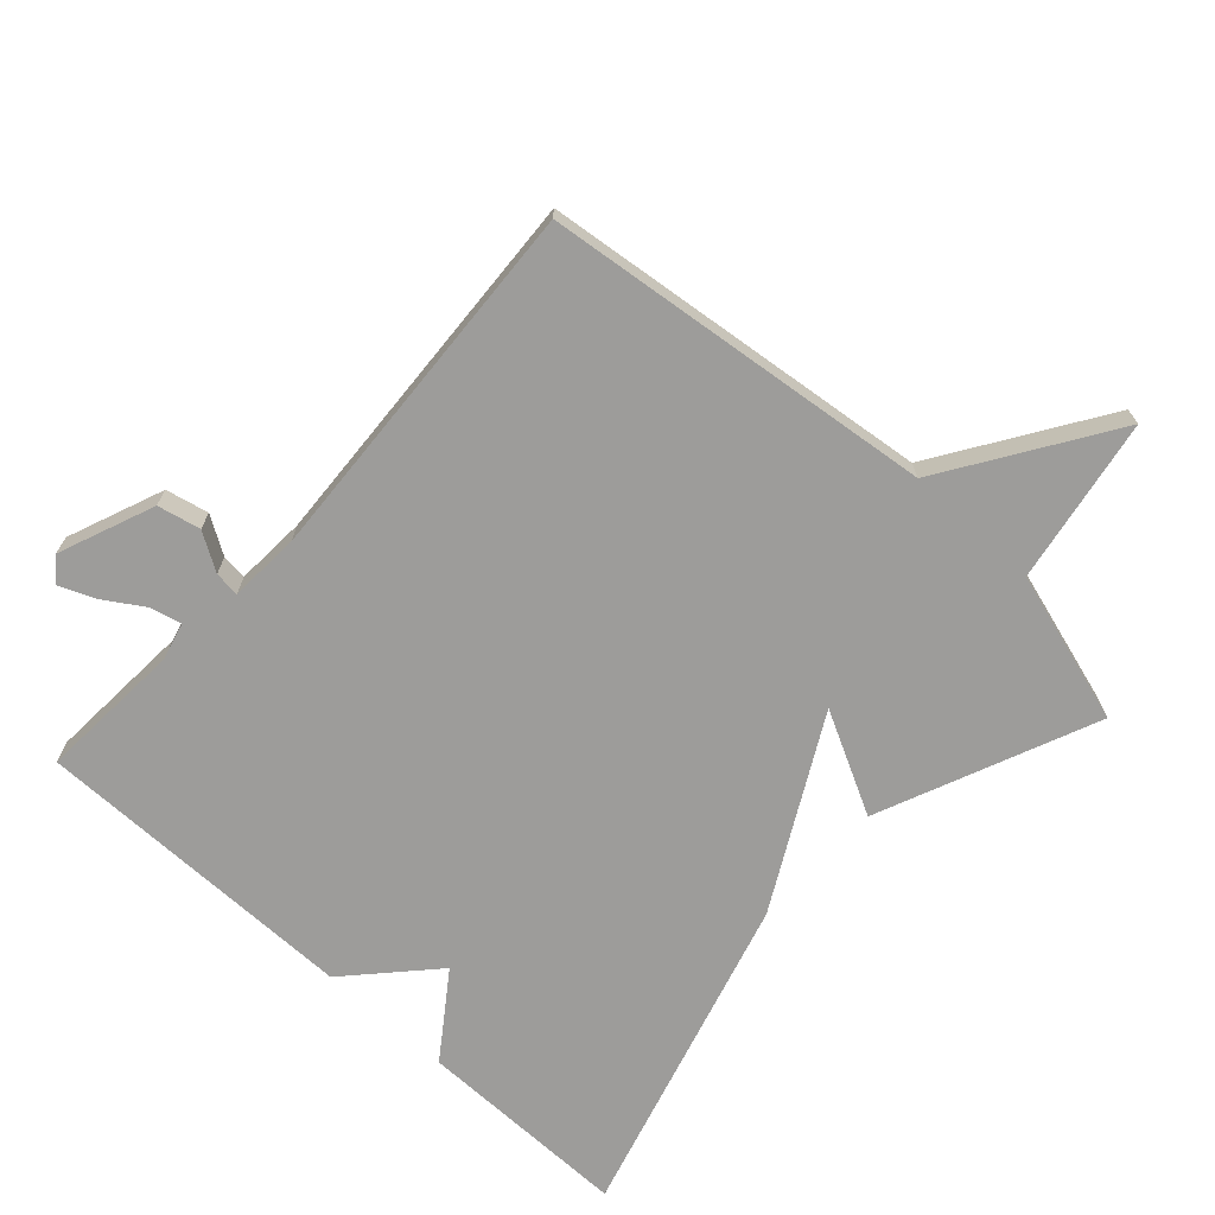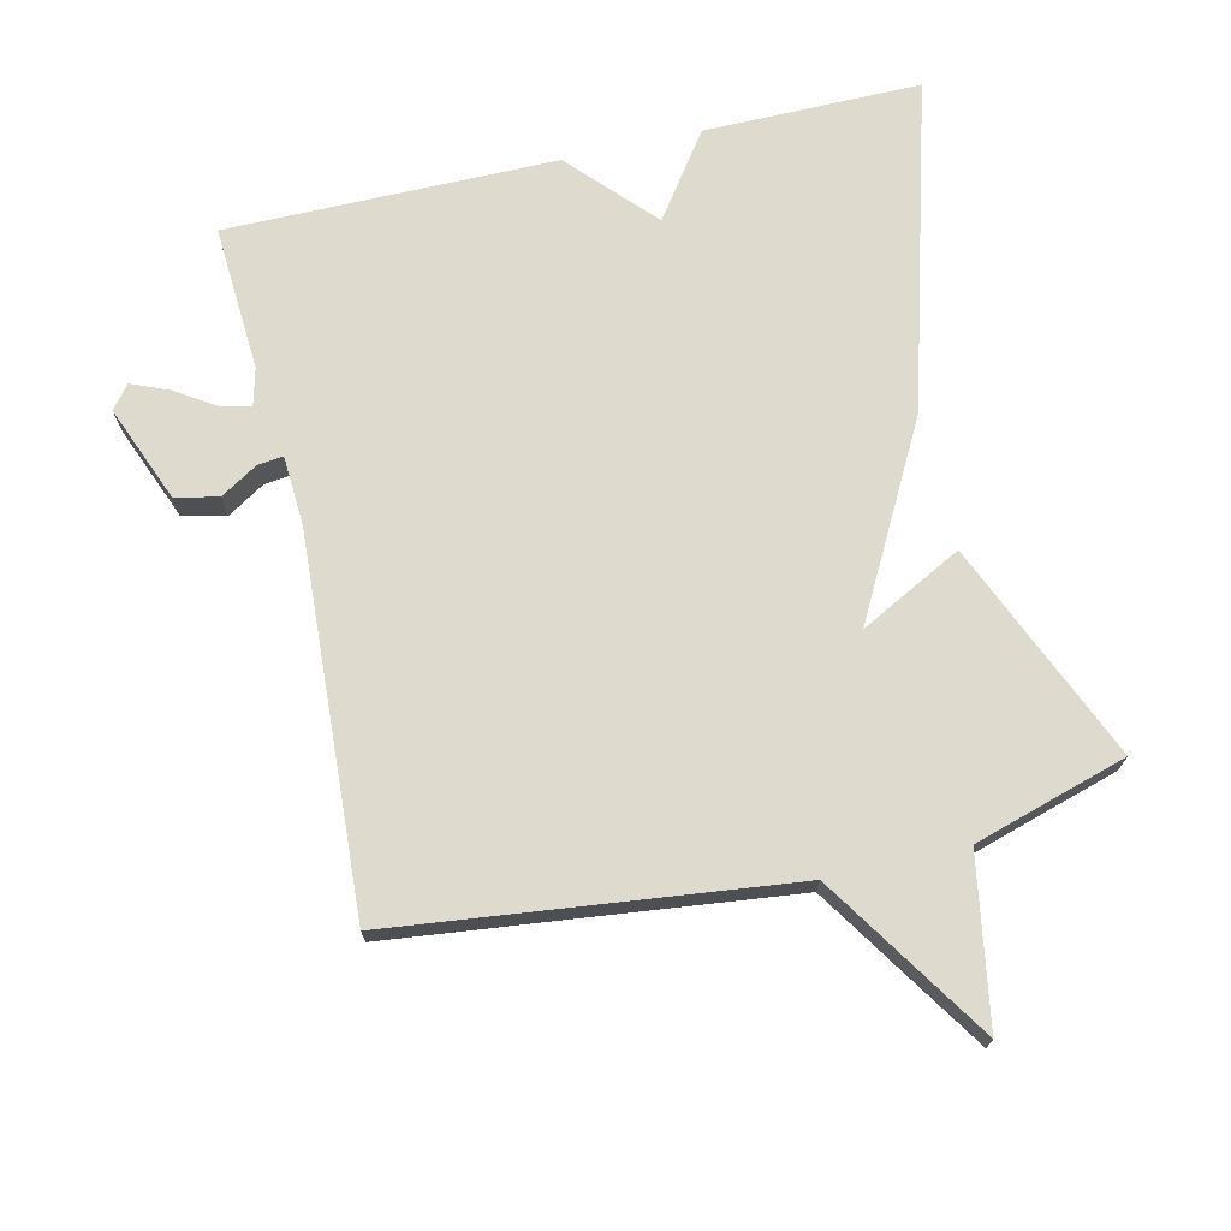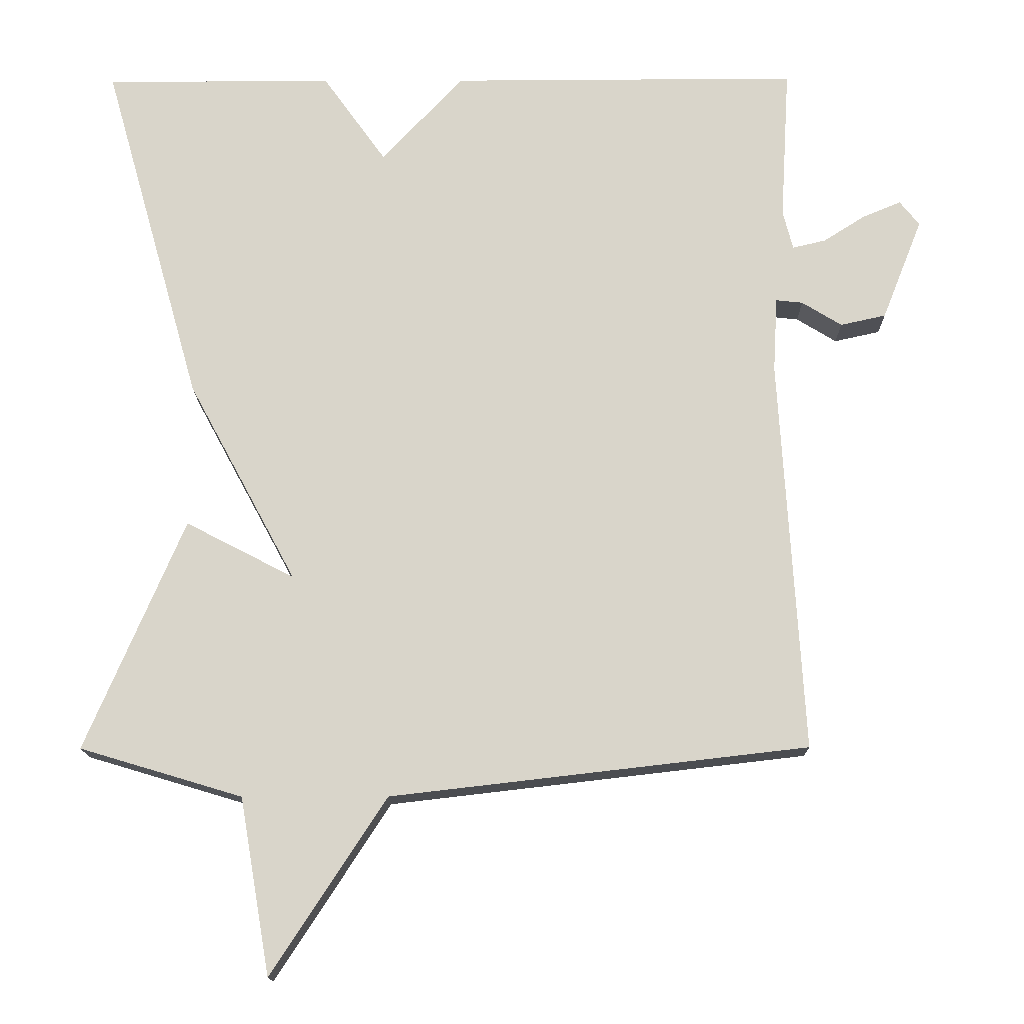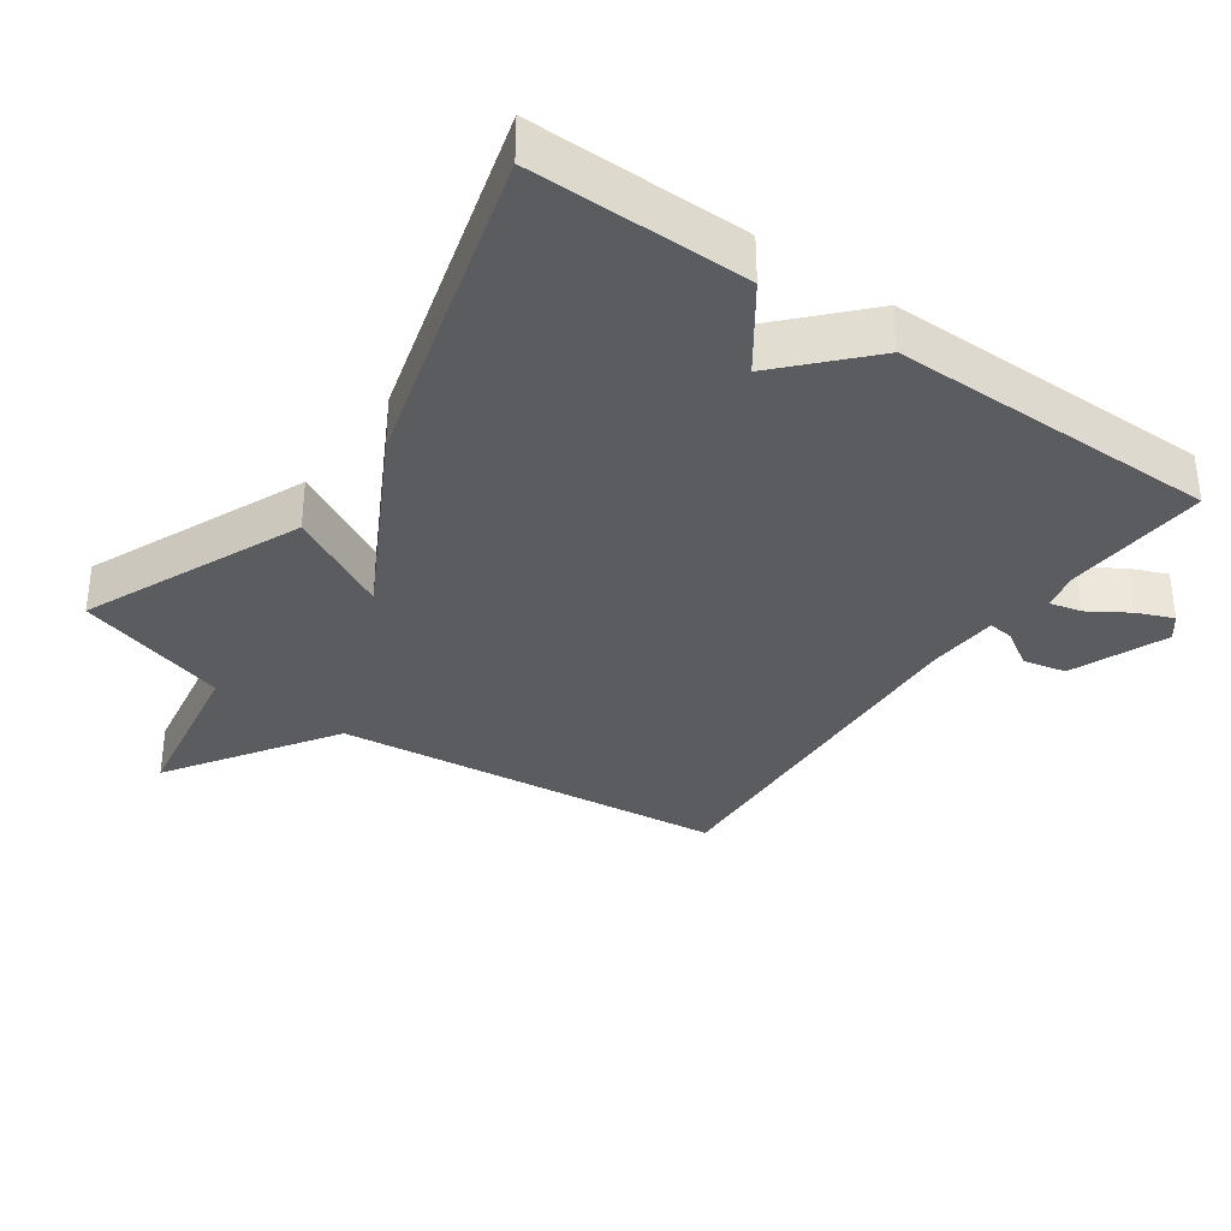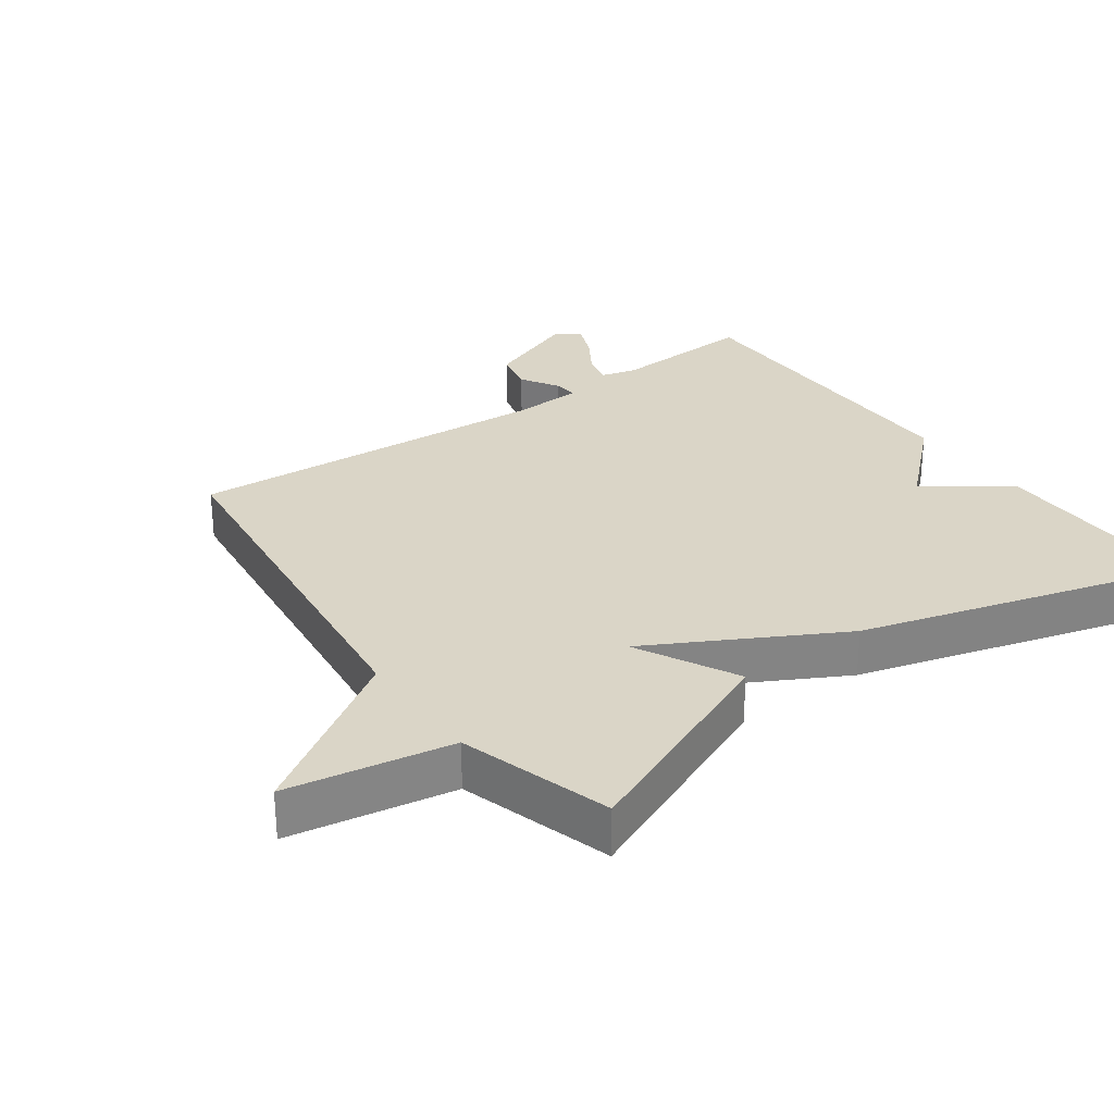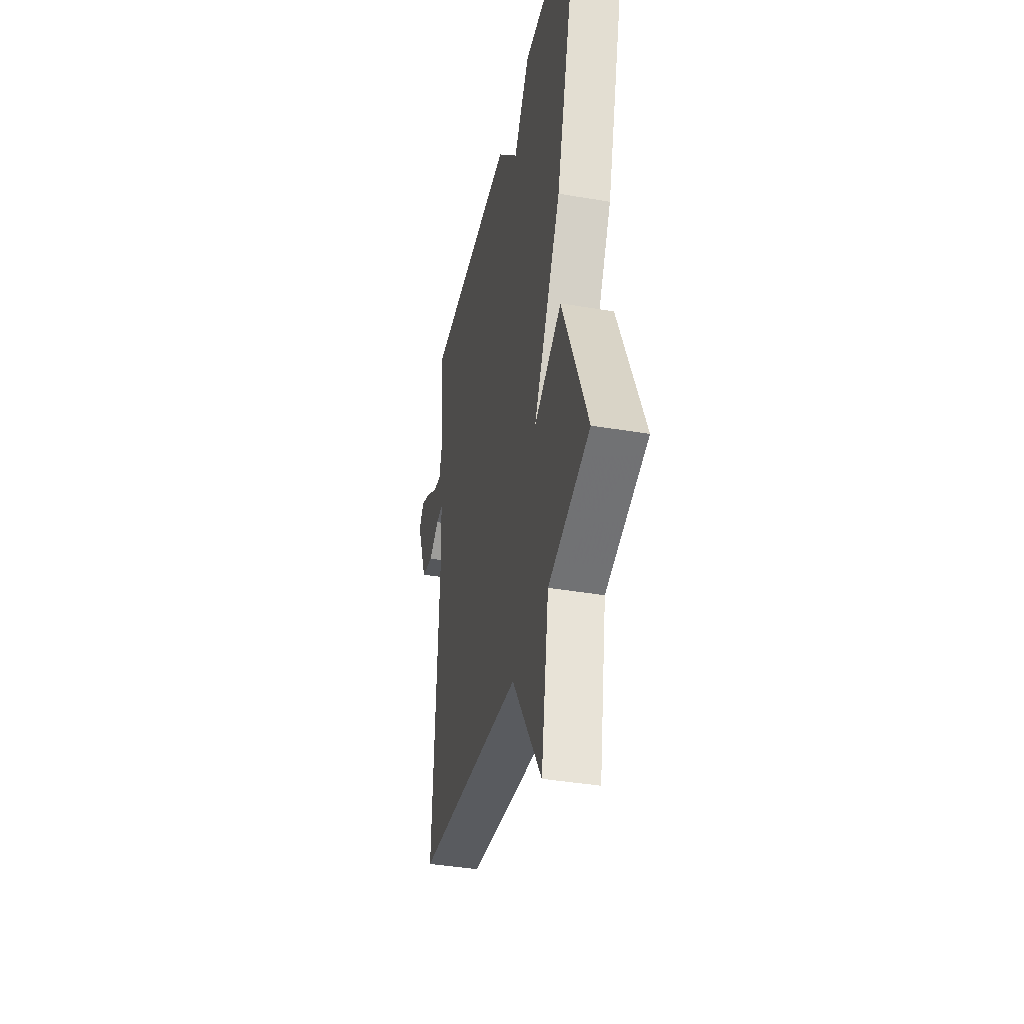
<metadata>
{"format":"obj","ext":"obj","renderer":"f3d","projection":"perspective","resolution":1024,"background":"white","views":[{"elev":-70.2,"azim":137.6,"up":"+Y"},{"elev":71.3,"azim":166.9,"up":"+Y"},{"elev":-15.5,"azim":0.6,"up":"+Z"},{"elev":-34.3,"azim":-35.4,"up":"+Y"},{"elev":29.0,"azim":-125.7,"up":"+Y"},{"elev":-38.8,"azim":-102.1,"up":"+Z"}]}
</metadata>
<code>
v -0.5 0.07 0.5
v -0.183 0.07 0.499
v -0.096 0.07 0.377
v 0.017 0.07 0.499
v 0.5 0.07 0.5
v 0.487 0.07 0.286
v 0.501 0.07 0.232
v 0.547 0.07 0.243
v 0.605 0.07 0.28
v 0.658 0.07 0.302
v 0.685 0.07 0.268
v 0.629 0.07 0.127
v 0.566 0.07 0.113
v 0.511 0.07 0.147
v 0.474 0.07 0.151
v 0.468 0.07 0.047
v 0.5 0.07 -0.5
v -0.076 0.07 -0.567
v -0.234 0.07 -0.81
v -0.276 0.07 -0.567
v -0.5 0.07 -0.5
v -0.364 0.07 -0.18
v -0.214 0.07 -0.258
v -0.364 0.07 0.02
v -0.5 0 0.5
v -0.183 0 0.499
v -0.096 0 0.377
v 0.017 0 0.499
v 0.5 0 0.5
v 0.487 0 0.286
v 0.501 0 0.232
v 0.547 0 0.243
v 0.605 0 0.28
v 0.658 0 0.302
v 0.685 0 0.268
v 0.629 0 0.127
v 0.566 0 0.113
v 0.511 0 0.147
v 0.474 0 0.151
v 0.468 0 0.047
v 0.5 0 -0.5
v -0.076 0 -0.567
v -0.234 0 -0.81
v -0.276 0 -0.567
v -0.5 0 -0.5
v -0.364 0 -0.18
v -0.214 0 -0.258
v -0.364 0 0.02
f 1 2 3
f 24 1 3
f 23 24 3
f 20 21 22 23
f 18 19 20 23
f 23 3 4
f 18 23 4
f 17 18 4
f 16 17 4
f 15 16 4
f 14 15 4
f 12 13 14
f 11 12 14
f 10 11 14
f 9 10 14
f 8 9 14
f 7 8 14
f 6 7 14 4
f 4 5 6
f 27 26 25
f 27 25 48
f 27 48 47
f 47 46 45 44
f 47 44 43 42
f 28 27 47
f 28 47 42
f 28 42 41
f 28 41 40
f 28 40 39
f 28 39 38
f 38 37 36
f 38 36 35
f 38 35 34
f 38 34 33
f 38 33 32
f 38 32 31
f 28 38 31 30
f 30 29 28
f 1 25 26 2
f 2 26 27 3
f 3 27 28 4
f 4 28 29 5
f 5 29 30 6
f 6 30 31 7
f 7 31 32 8
f 8 32 33 9
f 9 33 34 10
f 10 34 35 11
f 11 35 36 12
f 12 36 37 13
f 13 37 38 14
f 14 38 39 15
f 15 39 40 16
f 16 40 41 17
f 17 41 42 18
f 18 42 43 19
f 19 43 44 20
f 20 44 45 21
f 21 45 46 22
f 22 46 47 23
f 23 47 48 24
f 24 48 25 1

</code>
